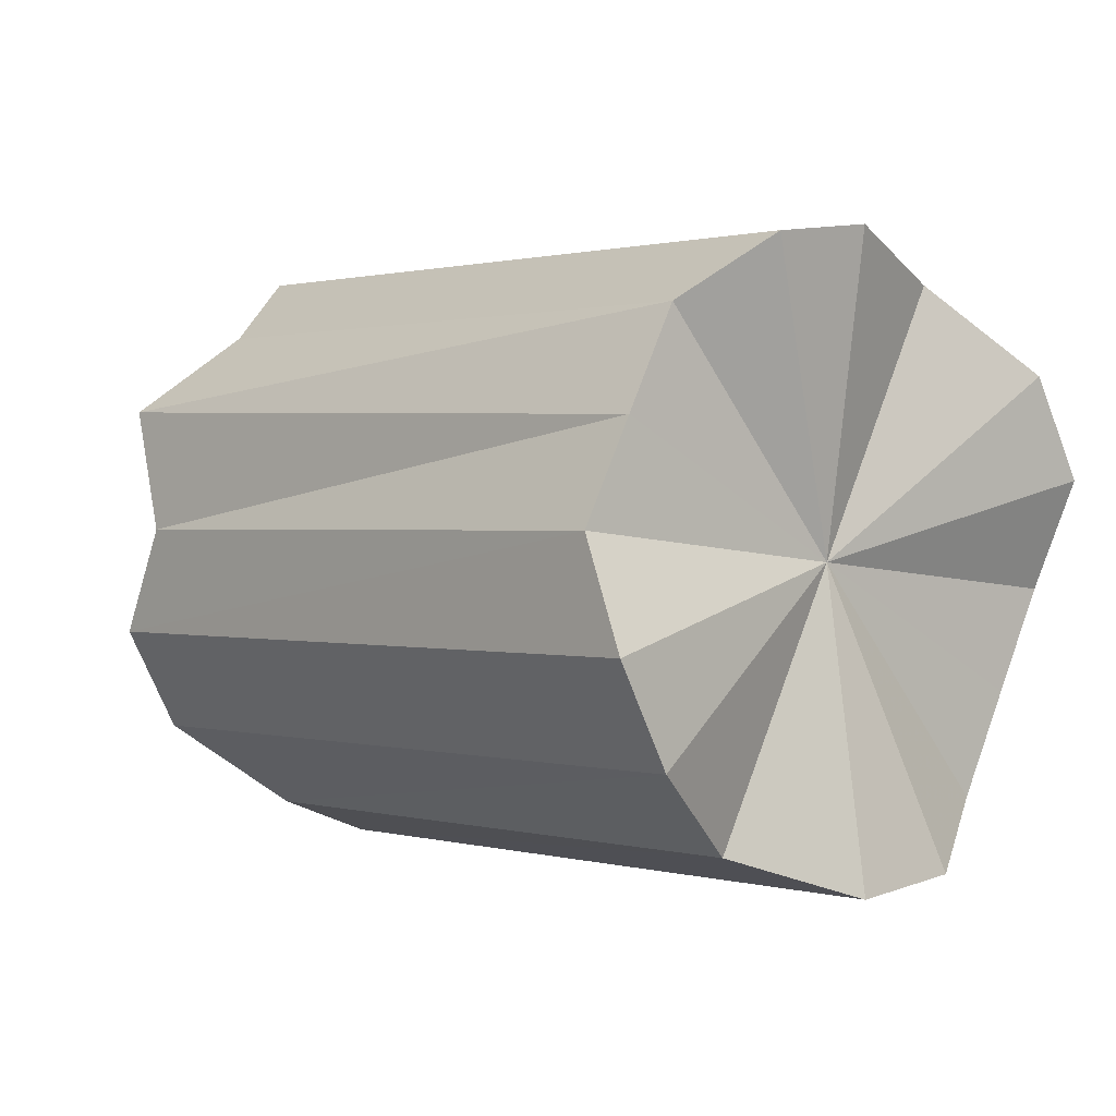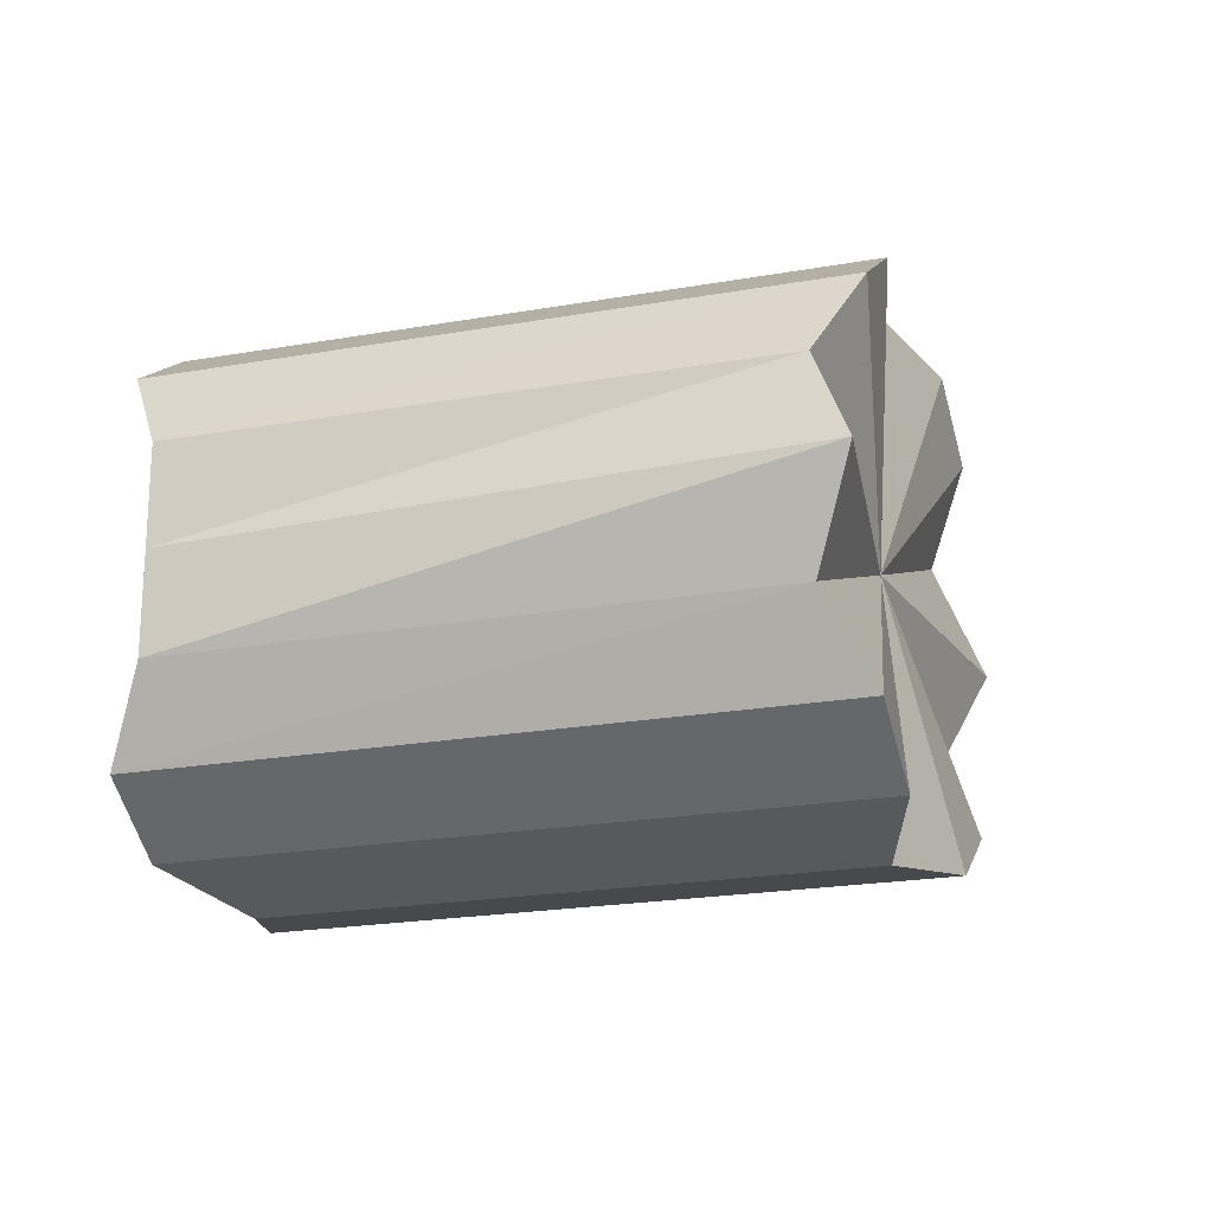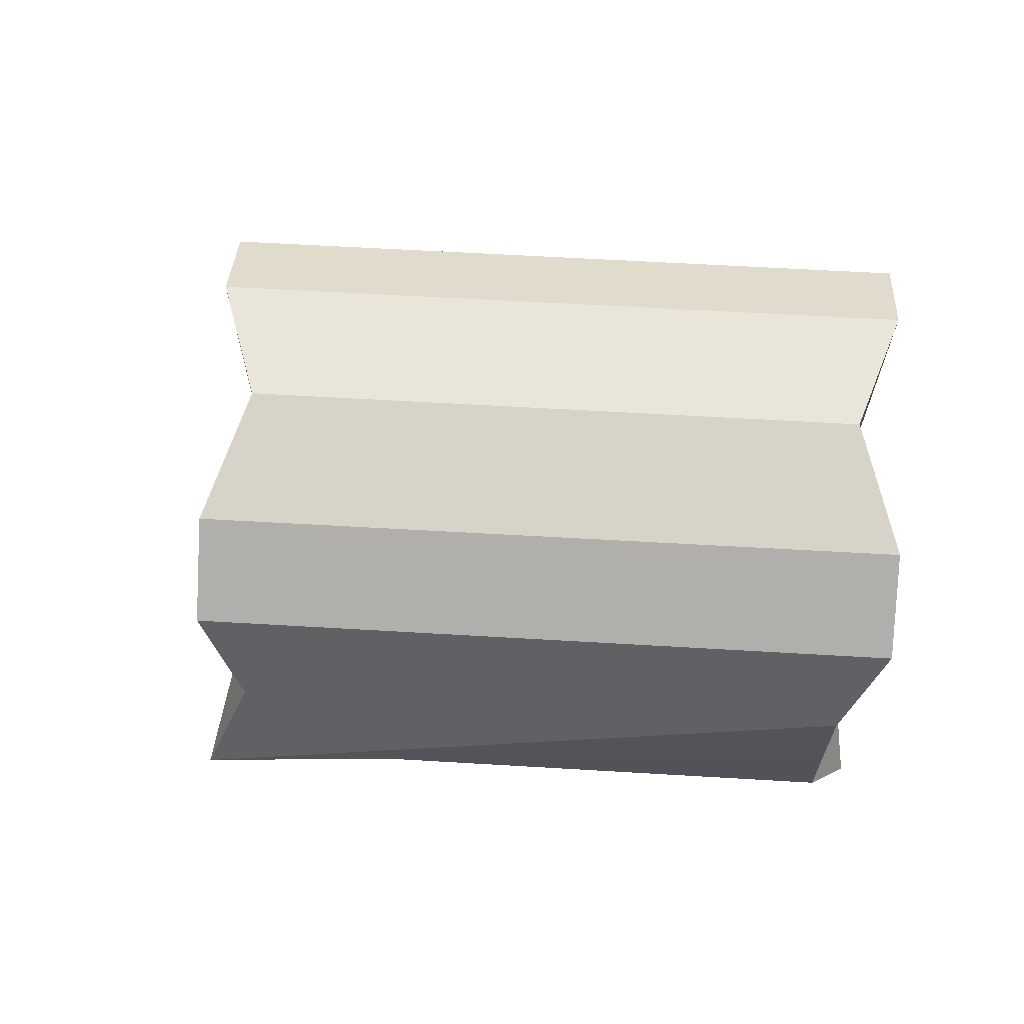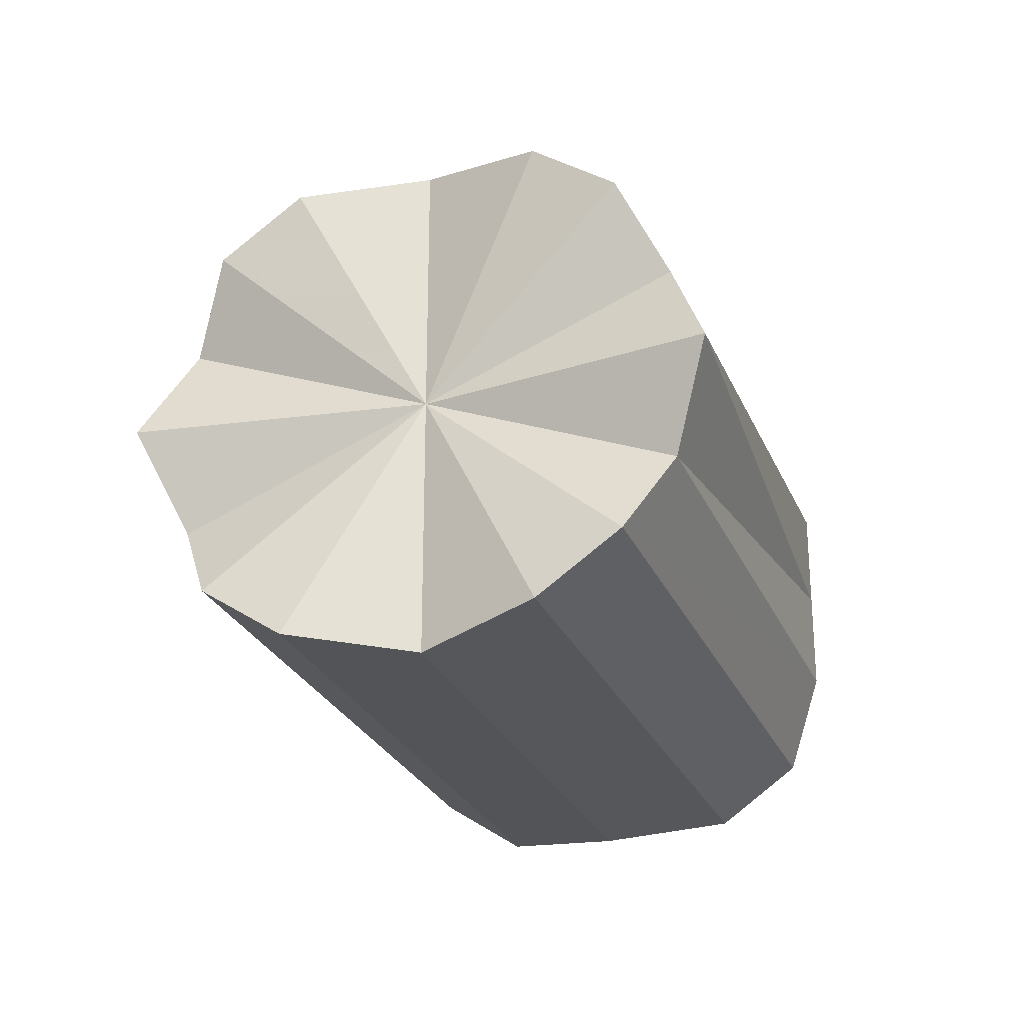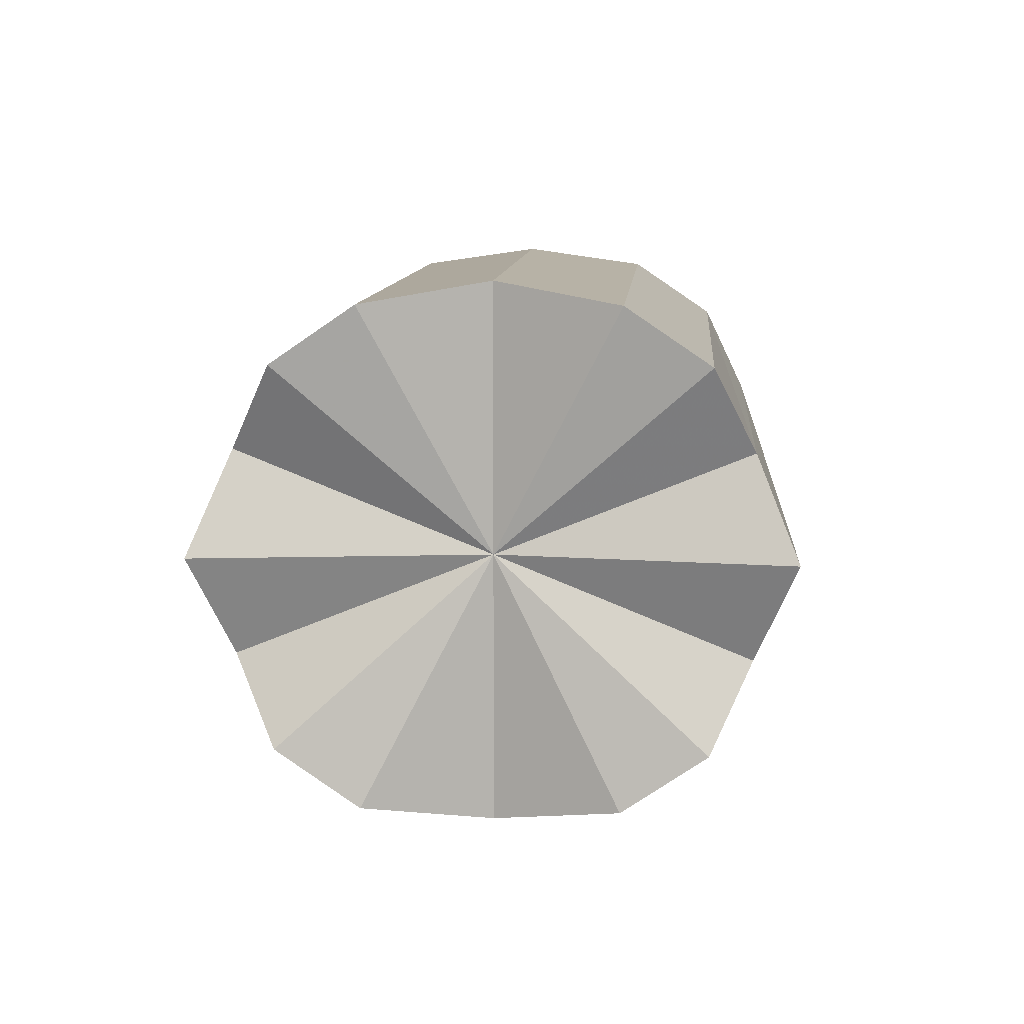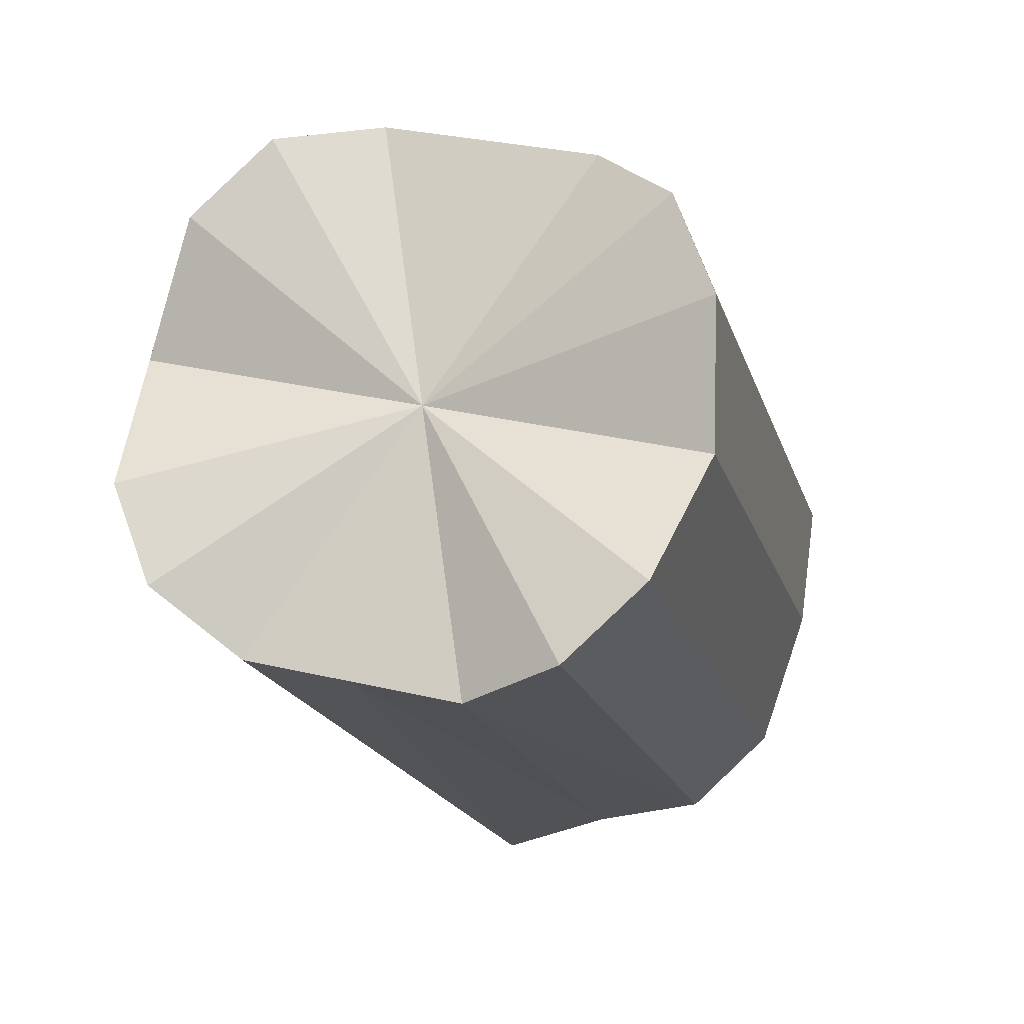
<metadata>
{"format":"obj","ext":"obj","renderer":"f3d","projection":"perspective","resolution":1024,"background":"white","views":[{"elev":71.8,"azim":-159.9,"up":"+Y"},{"elev":-21.1,"azim":-27.3,"up":"+Z"},{"elev":67.3,"azim":138.3,"up":"+Z"},{"elev":-26.3,"azim":64.5,"up":"+Z"},{"elev":9.4,"azim":49.1,"up":"+Z"},{"elev":30.0,"azim":-70.7,"up":"+Y"}]}
</metadata>
<code>
o 26155
v 2246 1881 7.965
v 2246 1881 7.948
v 2246 1881 7.965
v 2246 1881 7.934
v 2246 1881 7.948
v 2246 1881 7.983
v 2246 1881 7.983
v 2246 1881 7.924
v 2246 1881 7.934
v 2246 1881 7.997
v 2246 1881 7.997
v 2246 1881 7.921
v 2246 1881 7.924
v 2246 1881 8.007
v 2246 1881 8.007
v 2246 1881 7.924
v 2246 1881 7.921
v 2246 1881 8.01
v 2246 1881 8.01
v 2246 1881 7.934
v 2246 1881 7.924
v 2246 1881 8.007
v 2246 1881 8.007
v 2246 1881 7.948
v 2246 1881 7.934
v 2246 1881 7.997
v 2246 1881 7.997
v 2246 1881 7.965
v 2246 1881 7.948
v 2246 1881 7.983
v 2246 1881 7.983
v 2246 1881 7.965
v 2246 1881 7.965
v 2246 1881 7.948
v 2246 1881 7.948
v 2246 1881 7.934
v 2246 1881 7.934
v 2246 1881 7.983
v 2246 1881 7.965
v 2246 1881 7.997
v 2246 1881 7.983
v 2246 1881 7.924
v 2246 1881 7.924
v 2246 1881 8.007
v 2246 1881 7.997
v 2246 1881 8.01
v 2246 1881 8.007
v 2246 1881 7.921
v 2246 1881 7.921
v 2246 1881 8.007
v 2246 1881 8.01
v 2246 1881 7.997
v 2246 1881 8.007
v 2246 1881 7.924
v 2246 1881 7.924
v 2246 1881 7.983
v 2246 1881 7.997
v 2246 1881 7.965
v 2246 1881 7.983
v 2246 1881 7.934
v 2246 1881 7.934
v 2246 1881 7.948
v 2246 1881 7.965
v 2246 1881 7.948
v 2246 1881 7.965
v 2246 1881 7.948
v 2246 1881 7.965
v 2246 1881 7.934
v 2246 1881 7.983
v 2246 1881 7.924
v 2246 1881 7.997
v 2246 1881 7.921
v 2246 1881 8.007
v 2246 1881 7.924
v 2246 1881 8.01
v 2246 1881 7.934
v 2246 1881 8.007
v 2246 1881 7.948
v 2246 1881 7.997
v 2246 1881 7.965
v 2246 1881 7.983
v 2246 1881 7.965
v 2246 1881 7.965
v 2246 1881 7.948
v 2246 1881 7.983
v 2246 1881 7.934
v 2246 1881 7.997
v 2246 1881 7.924
v 2246 1881 8.007
v 2246 1881 7.921
v 2246 1881 8.01
v 2246 1881 7.924
v 2246 1881 8.007
v 2246 1881 7.934
v 2246 1881 7.997
v 2246 1881 7.948
v 2246 1881 7.983
v 2246 1881 7.965
f 1 2 3
f 2 4 5
f 6 1 7
f 4 8 9
f 10 6 11
f 8 12 13
f 14 10 15
f 12 16 17
f 18 14 19
f 16 20 21
f 22 18 23
f 20 24 25
f 26 22 27
f 24 28 29
f 30 26 31
f 28 30 32
f 33 34 35
f 35 36 37
f 38 39 33
f 40 41 38
f 37 42 43
f 44 45 40
f 46 47 44
f 43 48 49
f 50 51 46
f 52 53 50
f 49 54 55
f 56 57 52
f 58 59 56
f 55 60 61
f 62 63 58
f 61 64 62
f 65 66 67
f 65 68 66
f 65 67 69
f 65 70 68
f 65 69 71
f 65 72 70
f 65 71 73
f 65 74 72
f 65 73 75
f 65 76 74
f 65 75 77
f 65 78 76
f 65 77 79
f 65 80 78
f 65 79 81
f 65 81 80
f 82 83 84
f 82 85 83
f 82 84 86
f 82 87 85
f 82 86 88
f 82 89 87
f 82 88 90
f 82 91 89
f 82 90 92
f 82 93 91
f 82 92 94
f 82 95 93
f 82 94 96
f 82 97 95
f 82 96 98
f 82 98 97

</code>
